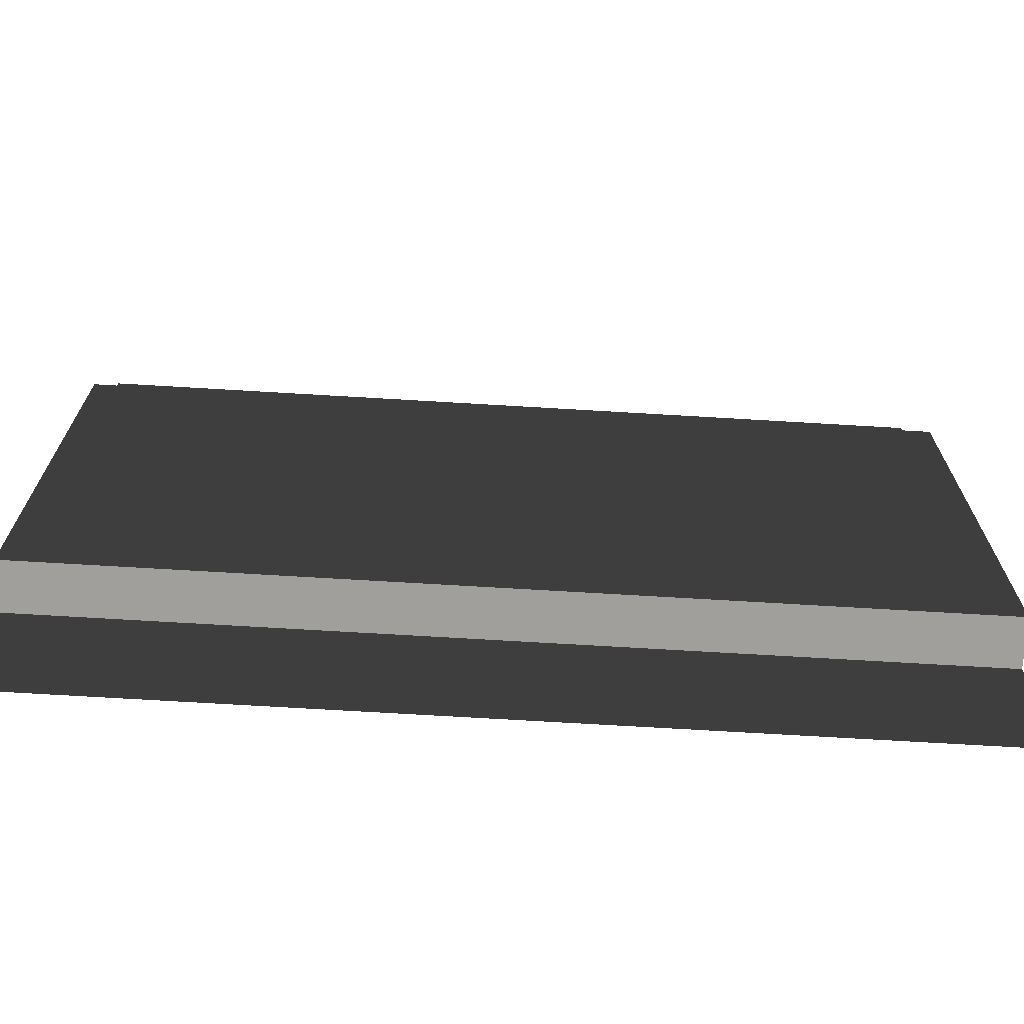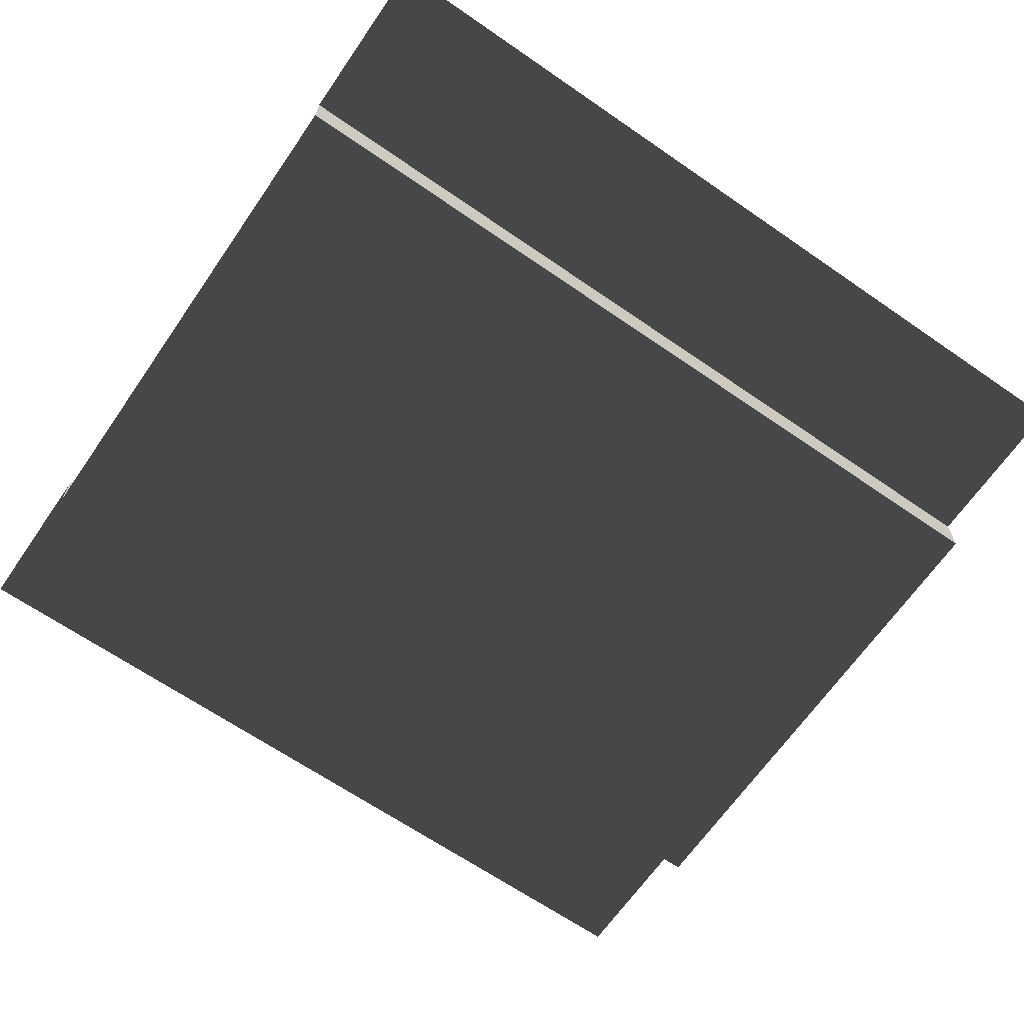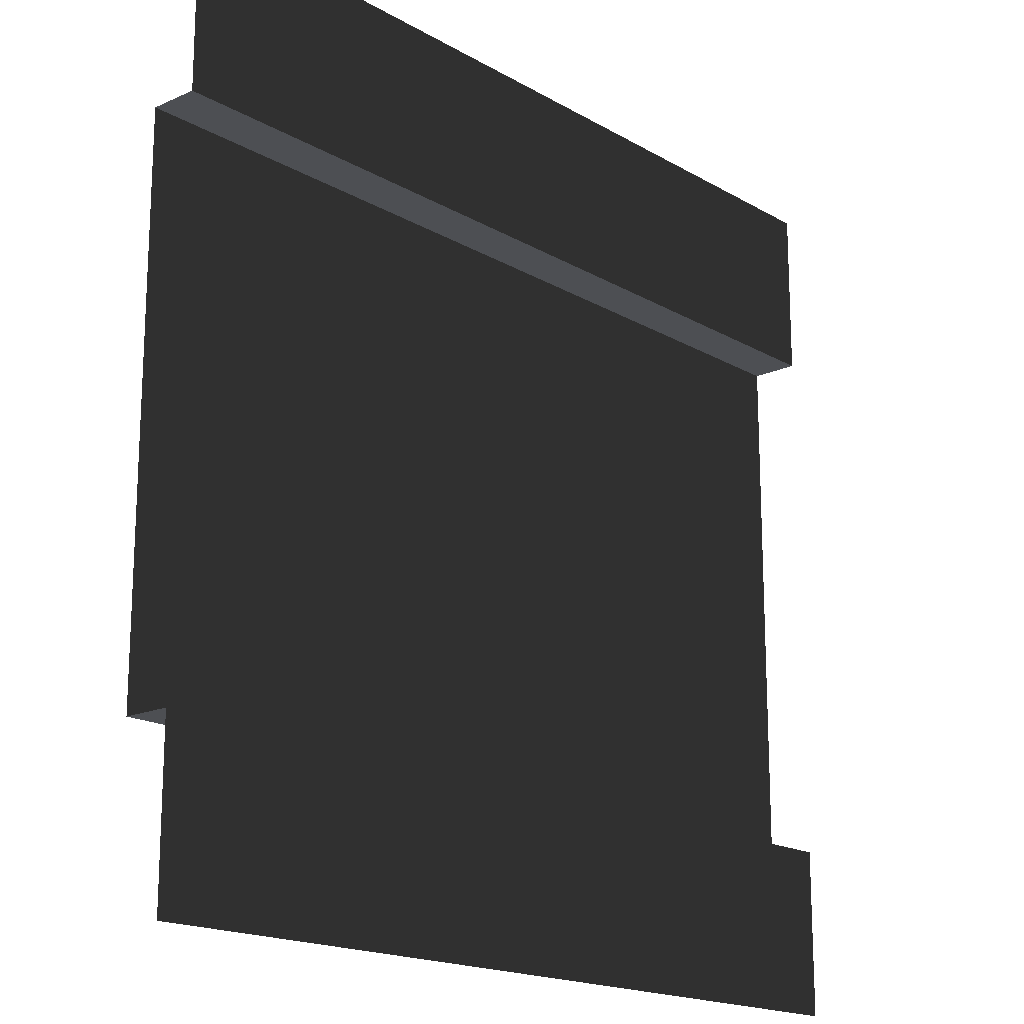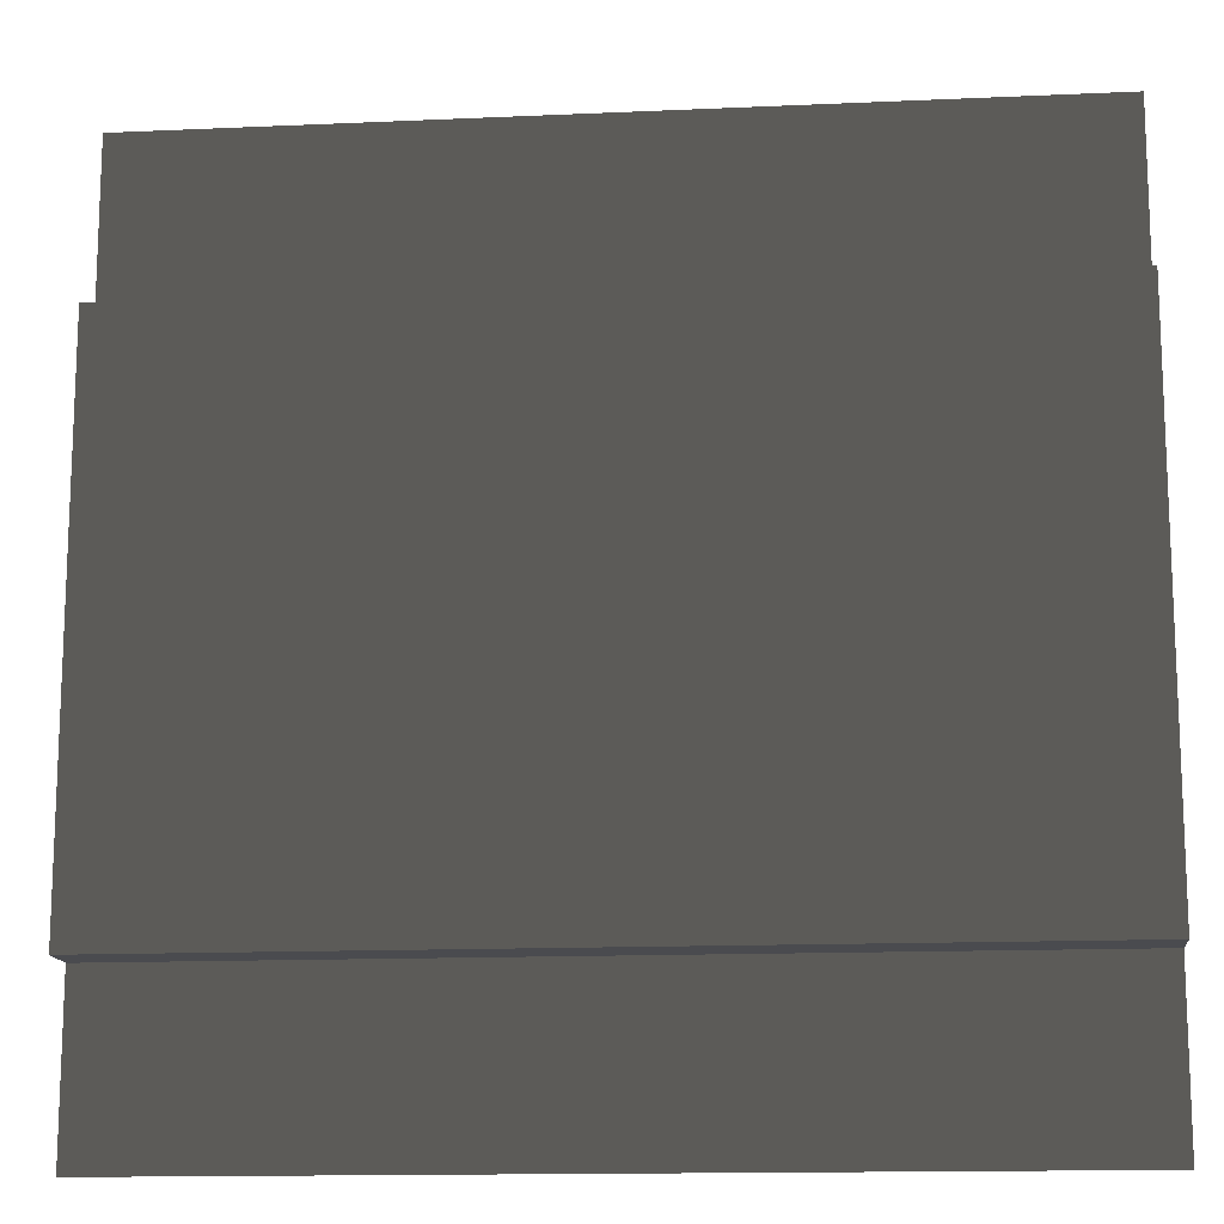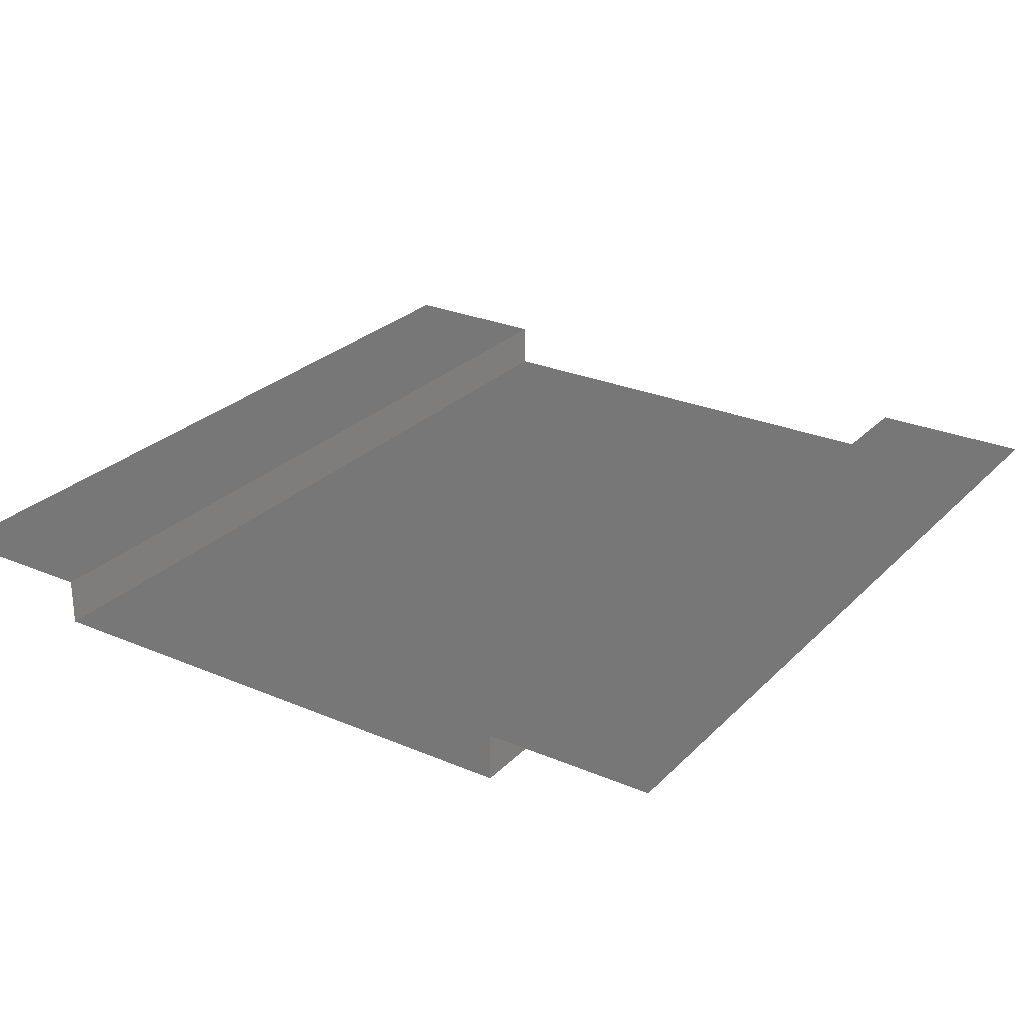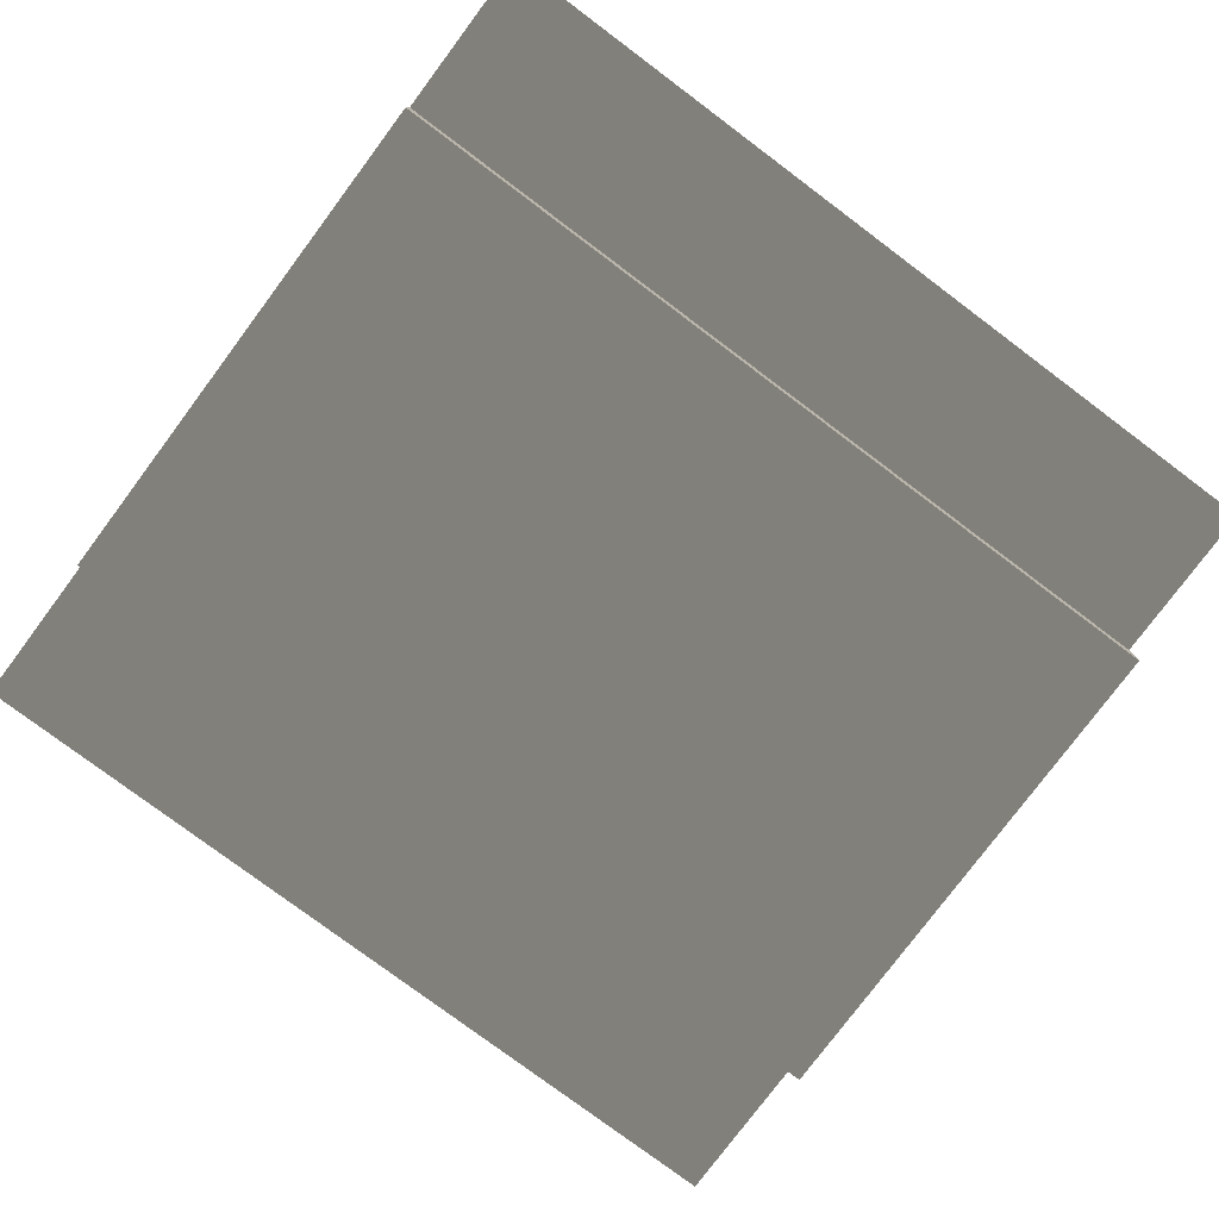
<metadata>
{"format":"obj","ext":"obj","renderer":"f3d","projection":"perspective","resolution":1024,"background":"white","views":[{"elev":-71.2,"azim":176.6,"up":"+Y"},{"elev":-66.1,"azim":145.3,"up":"+Z"},{"elev":-17.6,"azim":-48.5,"up":"+Y"},{"elev":-14.3,"azim":-174.4,"up":"+Y"},{"elev":26.6,"azim":123.7,"up":"+Z"},{"elev":-78.5,"azim":-36.8,"up":"+Z"}]}
</metadata>
<code>
v -1.022e-11 -2.725e-22 1.113e-06
v -1.022e-11 0.9559 1.113e-06
v 5 0.9559 1.276e-06
v 5 5.313e-21 1.276e-06
v -1.022e-11 4.027 1.113e-06
v -1.022e-11 5 1.113e-06
v 5 5 1.276e-06
v 5 4.027 1.276e-06
v -1.022e-11 0.9559 1.113e-06
v -4.445e-08 0.9559 -0.272
v 5 0.9559 -0.272
v 5 0.9559 1.276e-06
v -4.445e-08 4.027 -0.272
v -1.022e-11 4.027 1.113e-06
v 5 4.027 1.276e-06
v 5 4.027 -0.272
v -4.445e-08 0.9559 -0.272
v -4.445e-08 4.027 -0.272
v 5 4.027 -0.272
v 5 0.9559 -0.272
g SD_Env_Wall_88_2493_495
f 1 3 2
f 1 4 3
f 5 7 6
f 5 8 7
f 9 11 10
f 9 12 11
f 13 15 14
f 13 16 15
f 17 19 18
f 17 20 19

</code>
